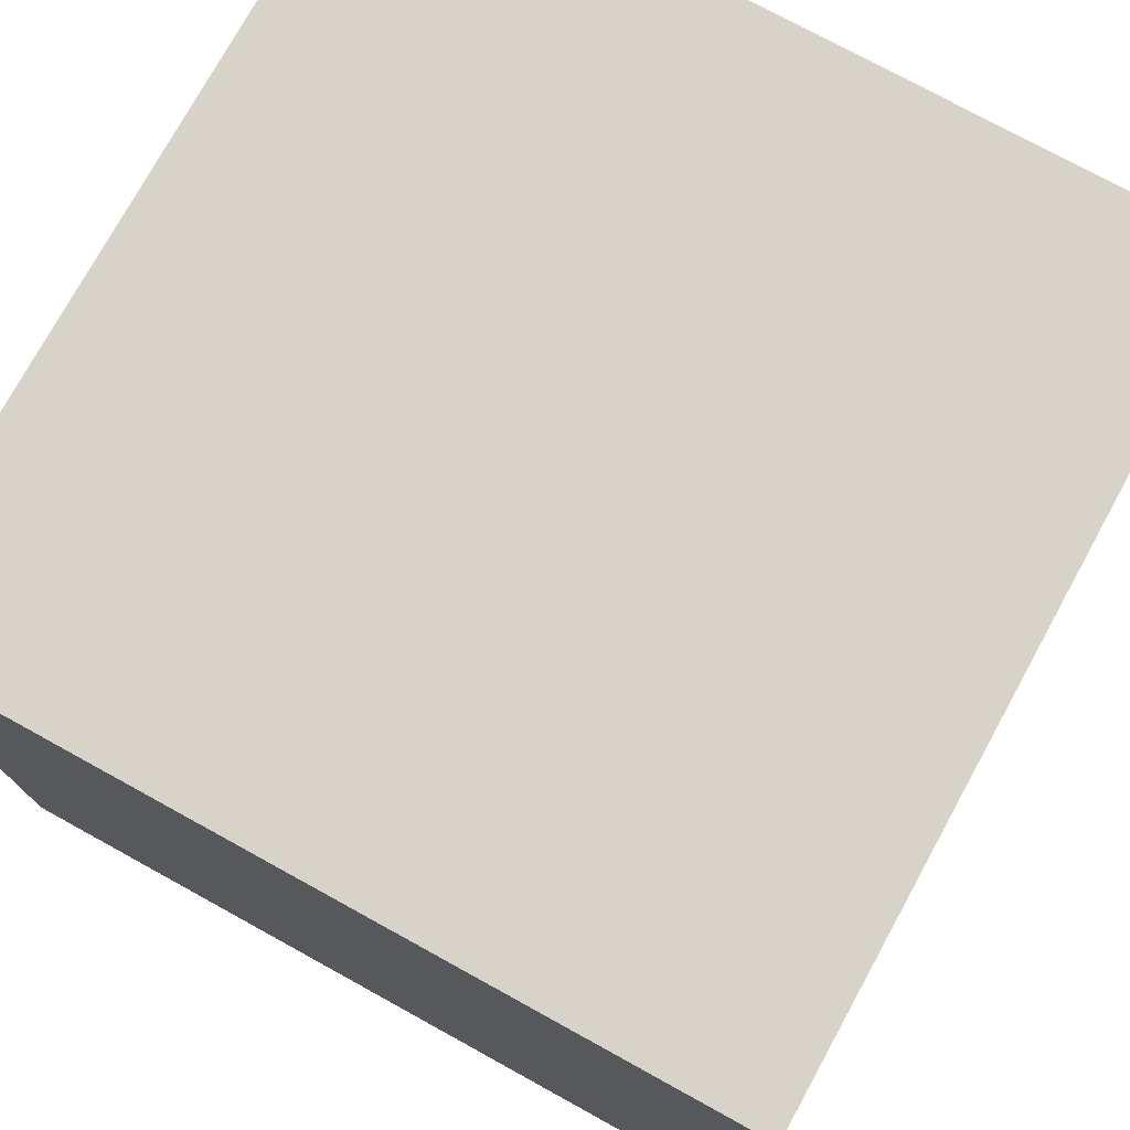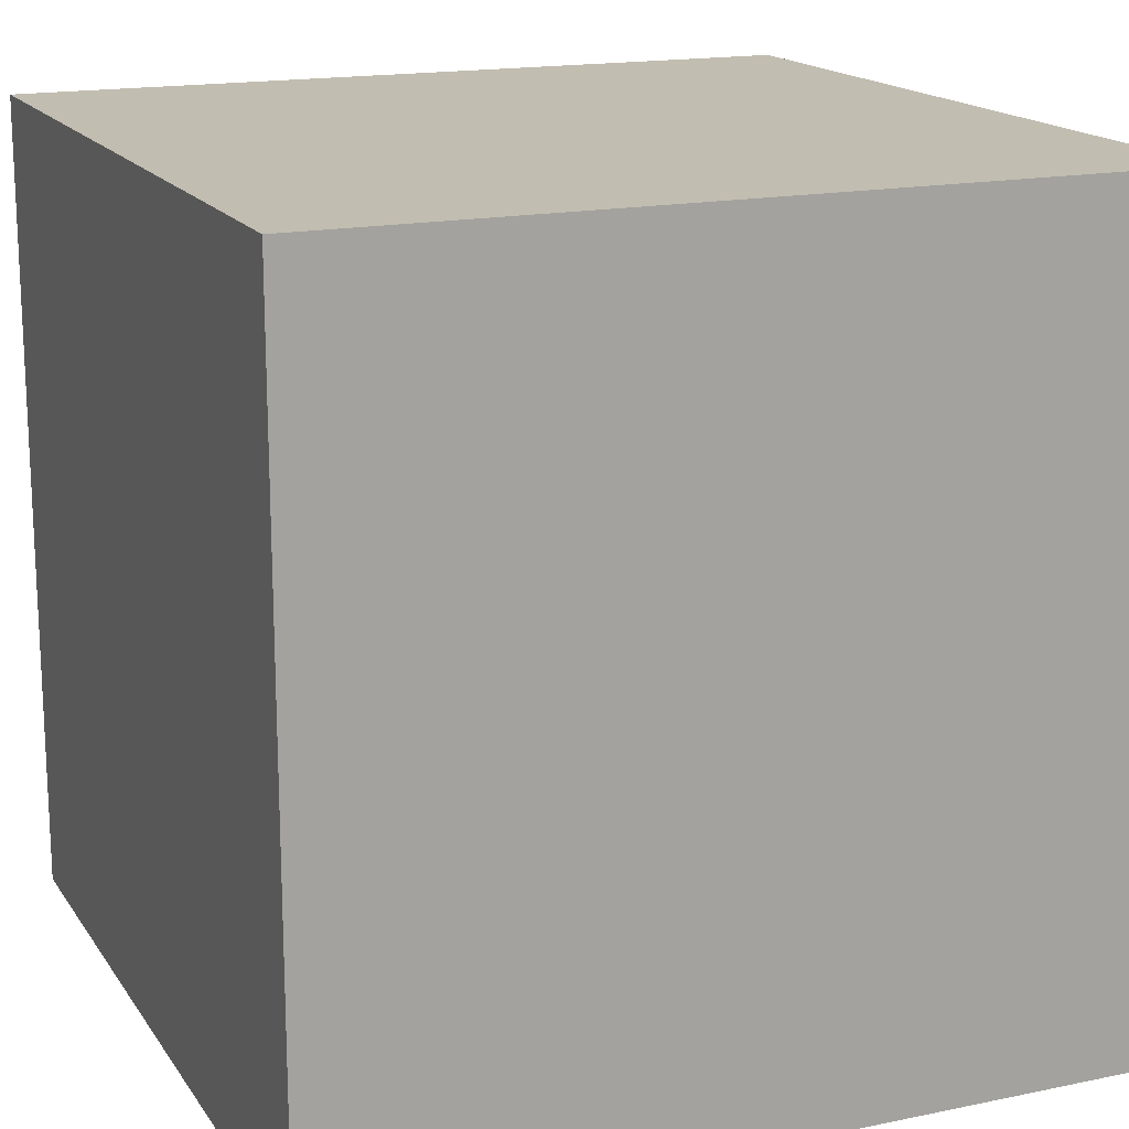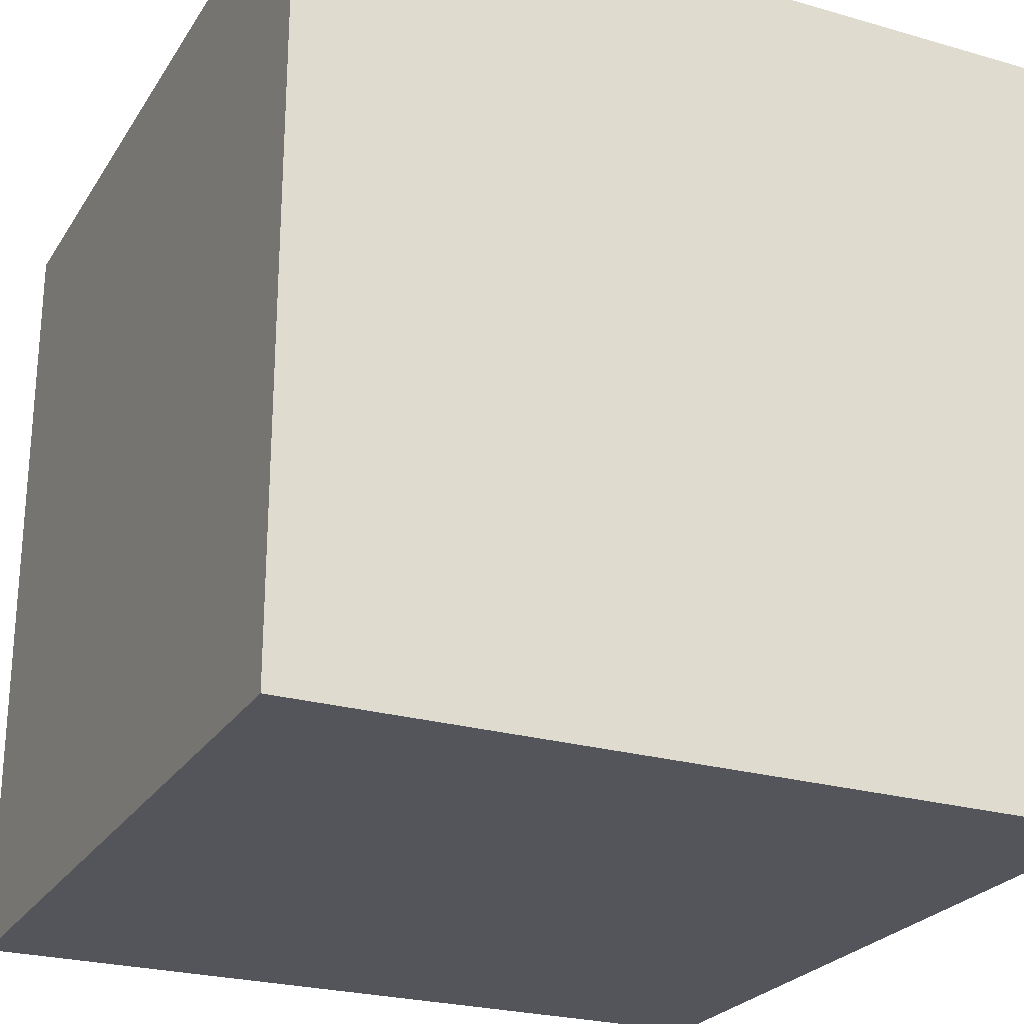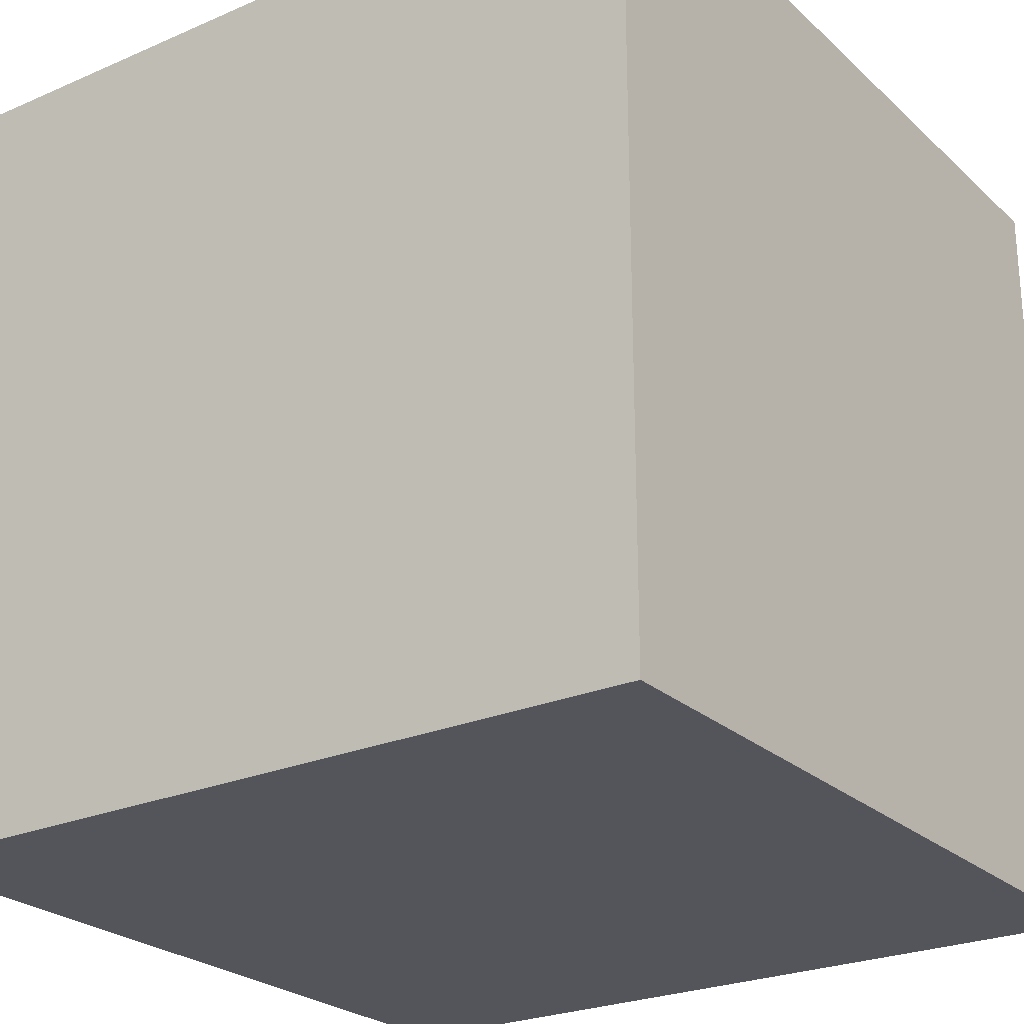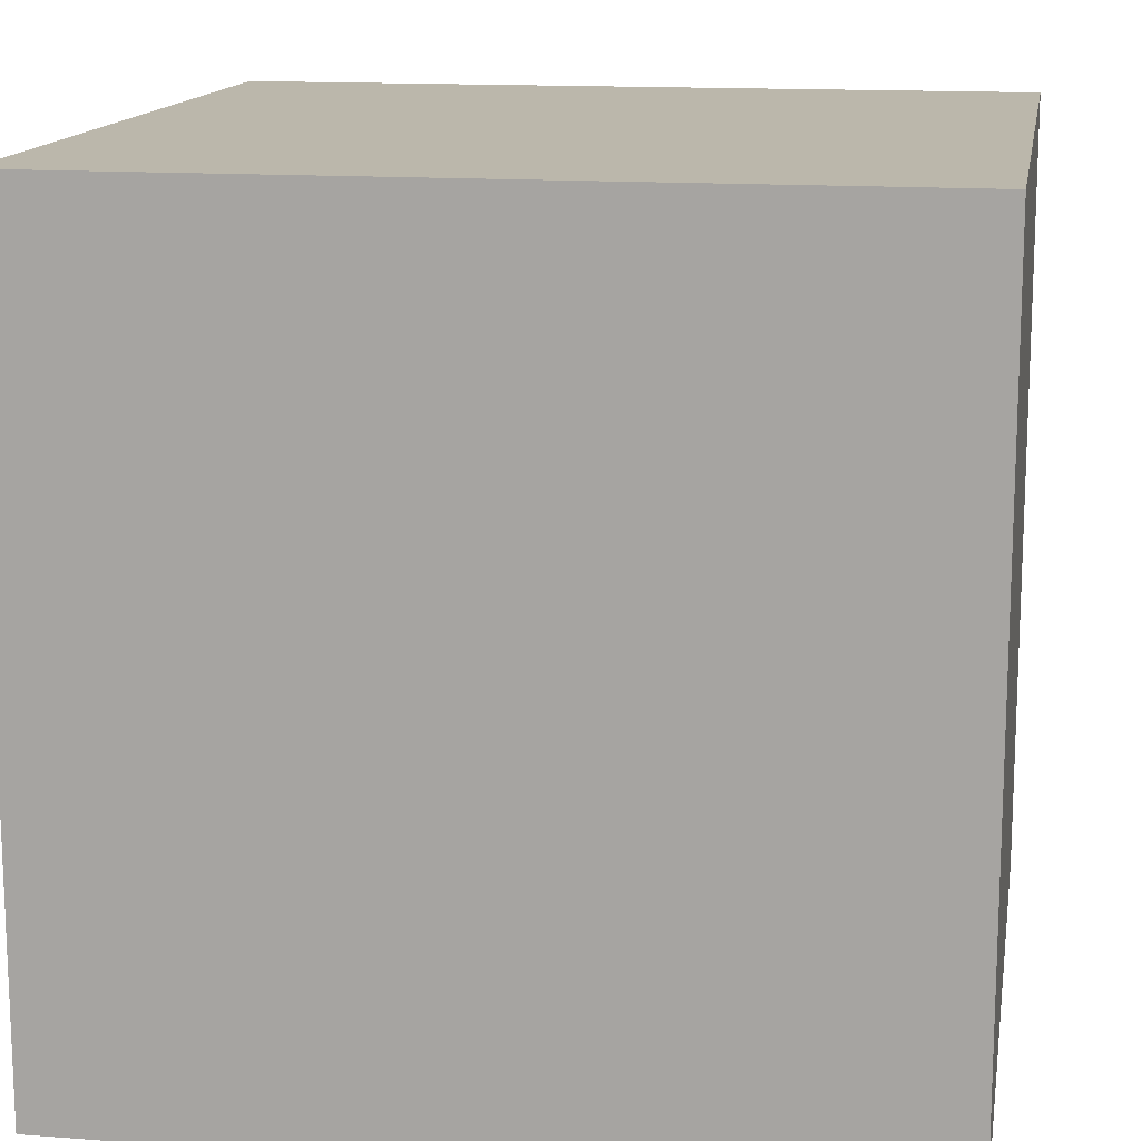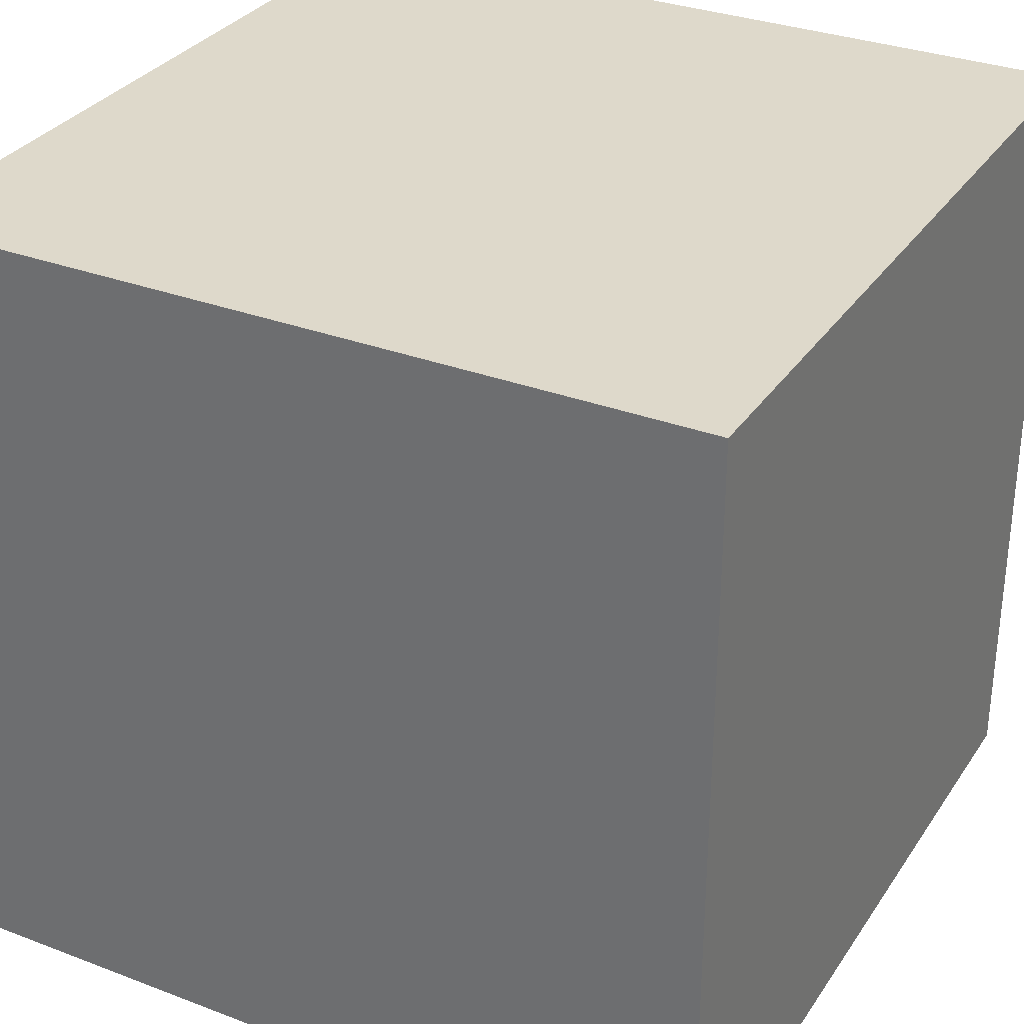
<metadata>
{"format":"obj","ext":"obj","renderer":"f3d","projection":"perspective","resolution":1024,"background":"white","views":[{"elev":75.8,"azim":28.8,"up":"+Y"},{"elev":16.7,"azim":157.1,"up":"+Z"},{"elev":-24.9,"azim":64.9,"up":"+Y"},{"elev":-25.0,"azim":35.1,"up":"+Y"},{"elev":14.2,"azim":-170.5,"up":"+Z"},{"elev":31.7,"azim":-151.8,"up":"+Z"}]}
</metadata>
<code>
o Cube
v -8.729 -2.859 10.49
v -8.729 -2.859 -7.294
v 9.053 -2.859 -7.294
v 9.053 -2.859 10.49
v -8.729 14.92 10.49
v -8.729 14.92 -7.294
v 9.053 14.92 -7.294
v 9.053 14.92 10.49
f 2 1 5
f 2 5 6
f 6 7 3
f 6 3 2
f 7 8 4
f 7 4 3
f 1 4 8
f 1 8 5
f 1 2 3
f 1 3 4
f 8 7 6
f 8 6 5
o Diamond
v -2.943 2.264 1.728
v -2.141 0.851 1.216
v -2.555 2.721 1.073
v -2.052 2.596 0.4804
v -2.429 2.75 1.19
v -1.843 2.644 0.6762
v -2.324 2.76 1.328
v -1.667 2.661 0.9064
v -2.242 2.751 1.482
v -1.531 2.645 1.162
v -2.187 2.723 1.645
v -1.439 2.599 1.434
v -2.161 2.677 1.811
v -1.396 2.523 1.711
v -2.166 2.616 1.974
v -1.403 2.421 1.982
v -2.2 2.541 2.127
v -1.46 2.296 2.238
v -2.262 2.455 2.265
v -1.564 2.153 2.468
v -2.351 2.362 2.383
v -1.713 1.998 2.664
v -2.463 2.266 2.475
v -1.899 1.837 2.818
v -2.593 2.169 2.539
v -2.115 1.676 2.924
v -2.736 2.076 2.571
v -2.355 1.52 2.978
v -2.888 1.99 2.571
v -2.607 1.377 2.978
v -3.042 1.914 2.539
v -2.863 1.251 2.924
v -3.191 1.852 2.475
v -3.113 1.148 2.818
v -3.332 1.806 2.383
v -3.347 1.071 2.664
v -3.457 1.777 2.265
v -3.555 1.023 2.468
v -3.563 1.767 2.127
v -3.731 1.007 2.238
v -3.644 1.777 1.974
v -3.868 1.022 1.982
v -3.699 1.804 1.811
v -3.959 1.068 1.71
v -3.725 1.85 1.645
v -4.002 1.144 1.434
v -3.721 1.911 1.482
v -3.995 1.246 1.162
v -3.687 1.986 1.328
v -3.938 1.371 0.9062
v -3.624 2.072 1.19
v -3.834 1.514 0.676
v -3.535 2.165 1.073
v -3.686 1.669 0.4802
v -3.424 2.262 0.9803
v -3.5 1.83 0.3264
v -3.294 2.358 0.9168
v -3.283 1.992 0.2204
v -3.15 2.452 0.8844
v -3.044 2.147 0.1664
v -2.999 2.538 0.8844
v -2.791 2.29 0.1665
v -2.845 2.613 0.9168
v -2.535 2.416 0.2205
v -2.695 2.675 0.9804
v -2.286 2.519 0.3265
f 12 10 74
f 10 12 14
f 10 14 16
f 10 16 18
f 10 18 20
f 10 20 22
f 10 22 24
f 10 24 26
f 10 26 28
f 10 28 30
f 10 30 32
f 10 32 34
f 10 34 36
f 10 36 38
f 10 38 40
f 10 40 42
f 10 42 44
f 10 44 46
f 10 46 48
f 10 48 50
f 10 50 52
f 10 52 54
f 10 54 56
f 10 56 58
f 10 58 60
f 10 60 62
f 10 62 64
f 10 64 66
f 10 66 68
f 10 68 70
f 10 70 72
f 10 72 74
f 11 12 74
f 11 74 73
f 12 11 13
f 12 13 14
f 14 13 15
f 14 15 16
f 16 15 17
f 16 17 18
f 18 17 19
f 18 19 20
f 20 19 21
f 20 21 22
f 22 21 23
f 22 23 24
f 24 23 25
f 24 25 26
f 26 25 27
f 26 27 28
f 28 27 29
f 28 29 30
f 30 29 31
f 30 31 32
f 32 31 33
f 32 33 34
f 34 33 35
f 34 35 36
f 36 35 37
f 36 37 38
f 38 37 39
f 38 39 40
f 40 39 41
f 40 41 42
f 42 41 43
f 42 43 44
f 44 43 45
f 44 45 46
f 46 45 47
f 46 47 48
f 48 47 49
f 48 49 50
f 50 49 51
f 50 51 52
f 52 51 53
f 52 53 54
f 54 53 55
f 54 55 56
f 56 55 57
f 56 57 58
f 58 57 59
f 58 59 60
f 60 59 61
f 60 61 62
f 62 61 63
f 62 63 64
f 64 63 65
f 64 65 66
f 66 65 67
f 66 67 68
f 68 67 69
f 68 69 70
f 70 69 71
f 70 71 72
f 72 71 73
f 72 73 74
f 9 11 73
f 11 9 13
f 13 9 15
f 15 9 17
f 17 9 19
f 19 9 21
f 21 9 23
f 23 9 25
f 25 9 27
f 27 9 29
f 29 9 31
f 31 9 33
f 33 9 35
f 35 9 37
f 37 9 39
f 39 9 41
f 41 9 43
f 43 9 45
f 45 9 47
f 47 9 49
f 49 9 51
f 51 9 53
f 53 9 55
f 55 9 57
f 57 9 59
f 59 9 61
f 61 9 63
f 63 9 65
f 65 9 67
f 67 9 69
f 69 9 71
f 71 9 73

</code>
